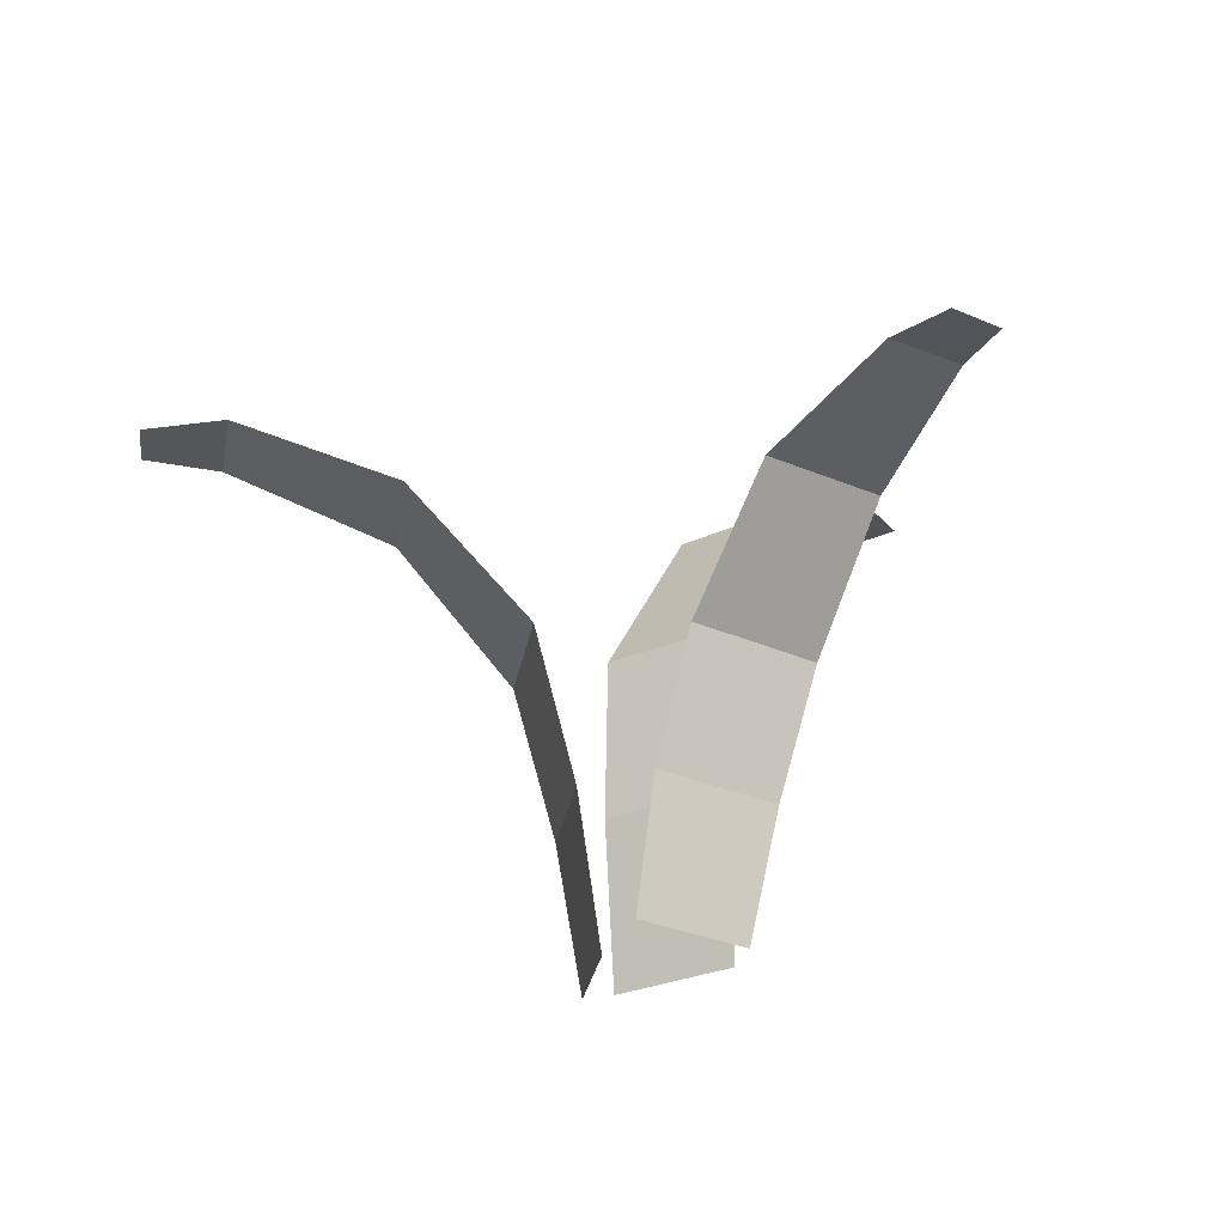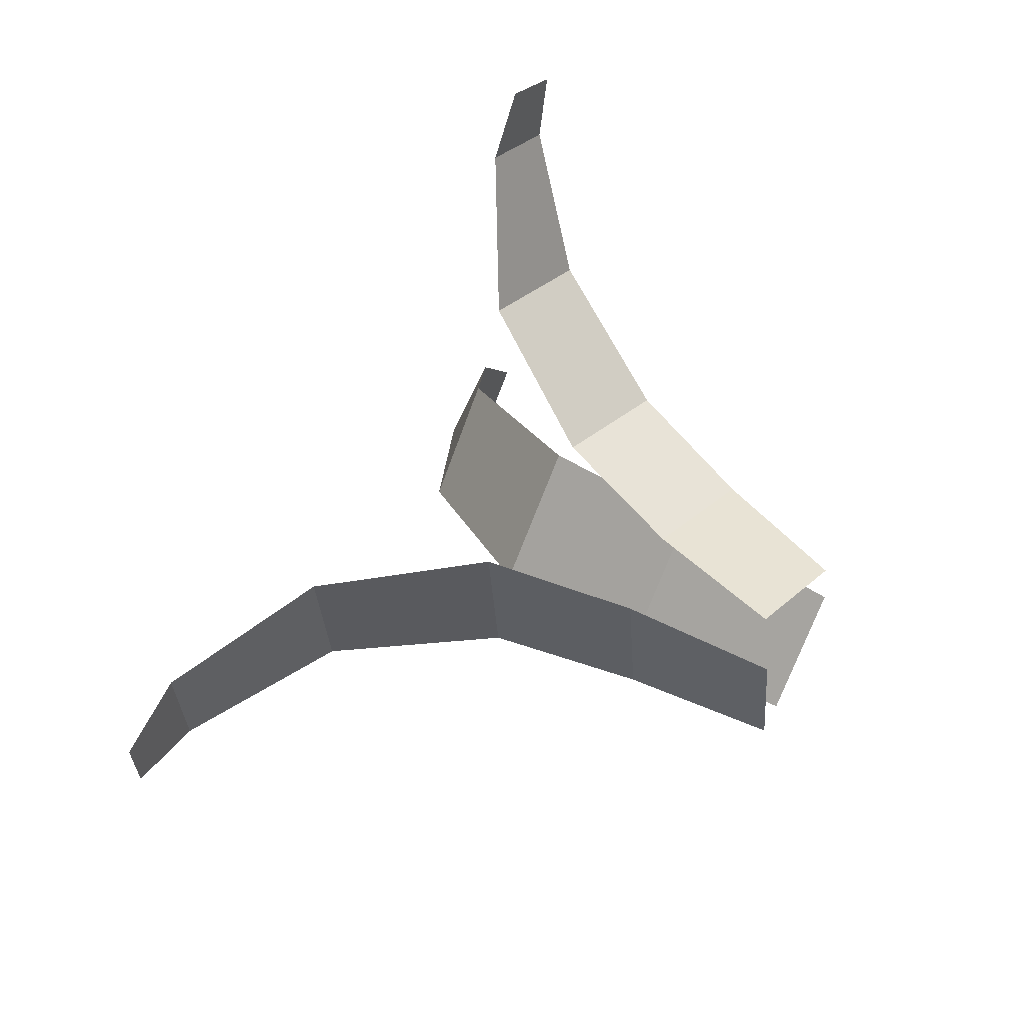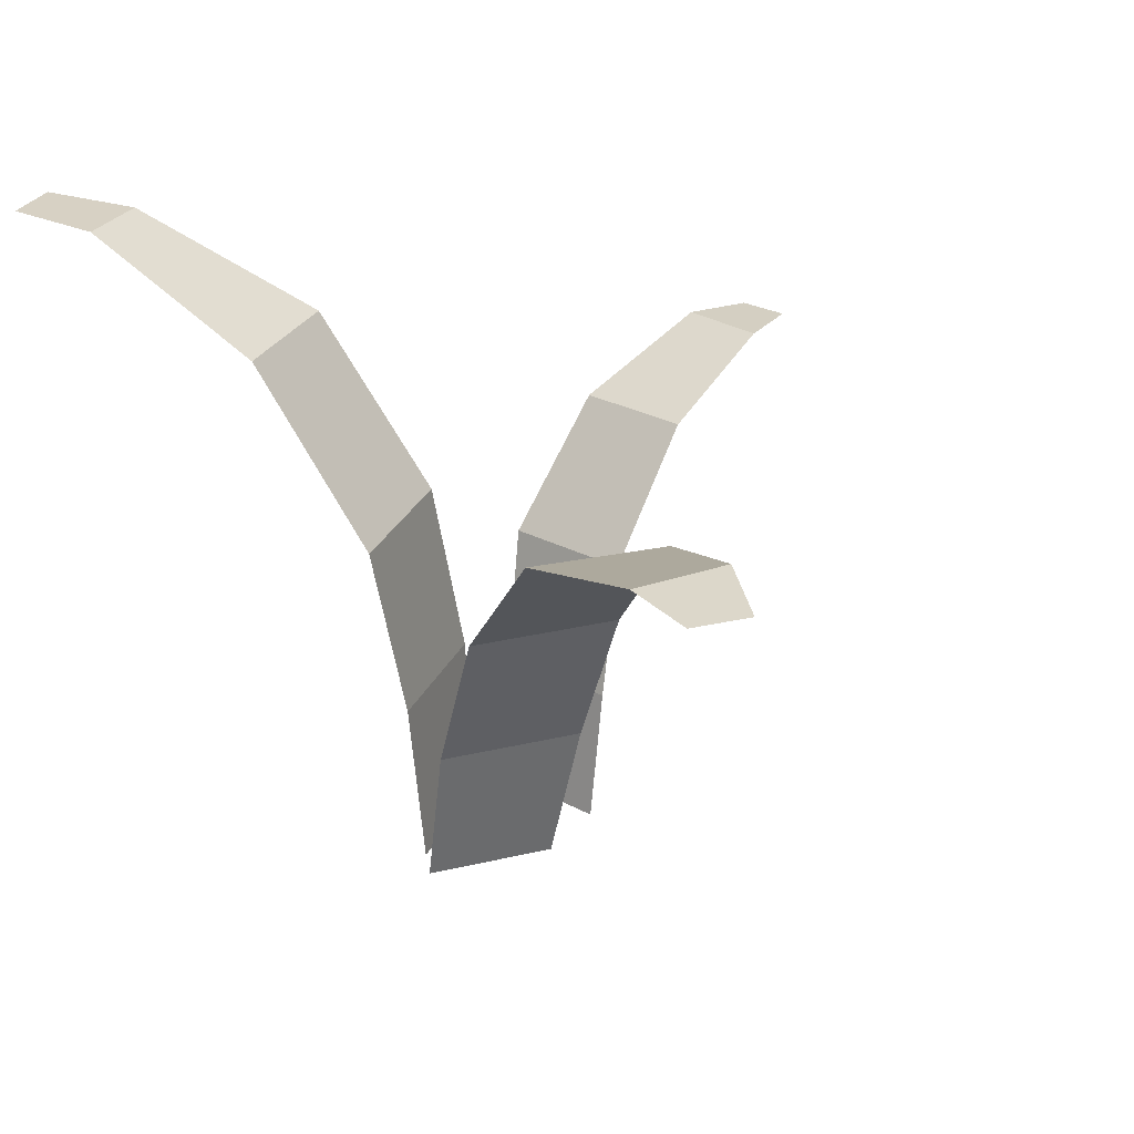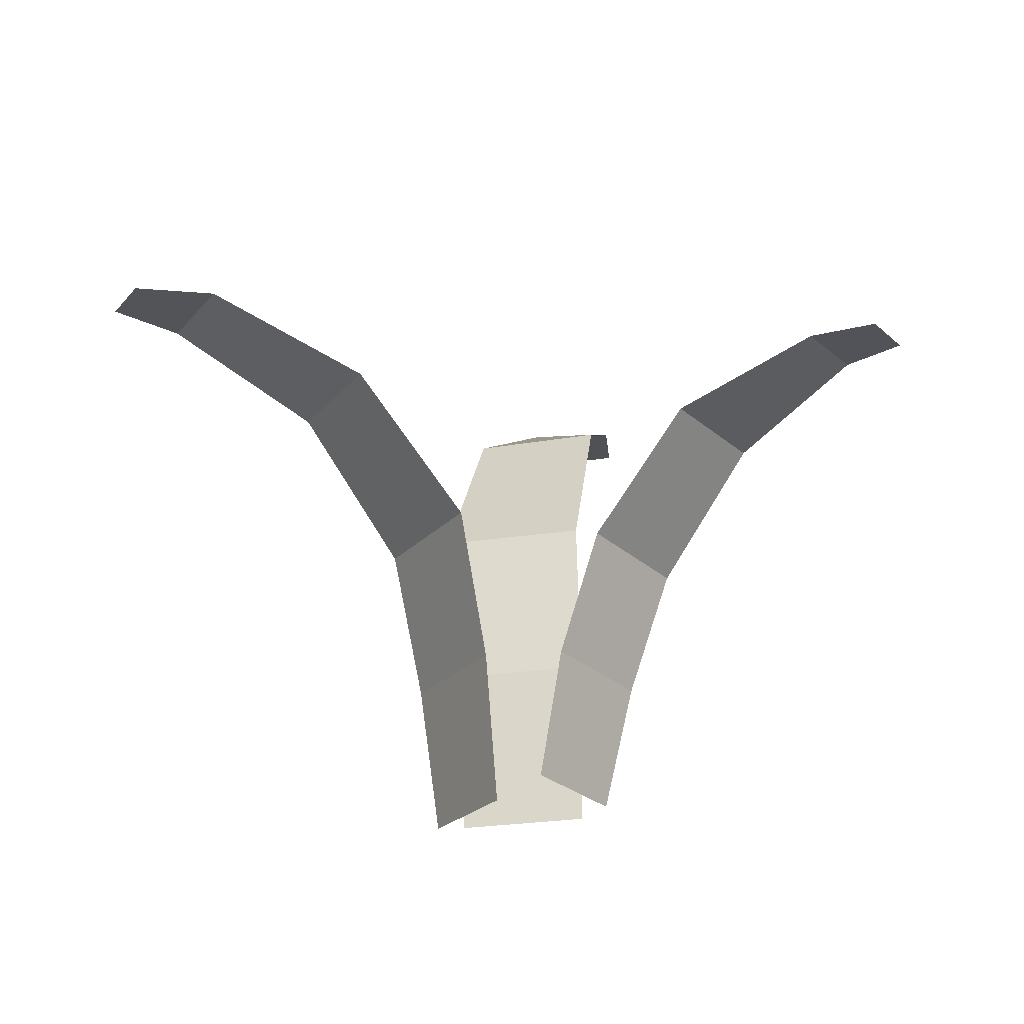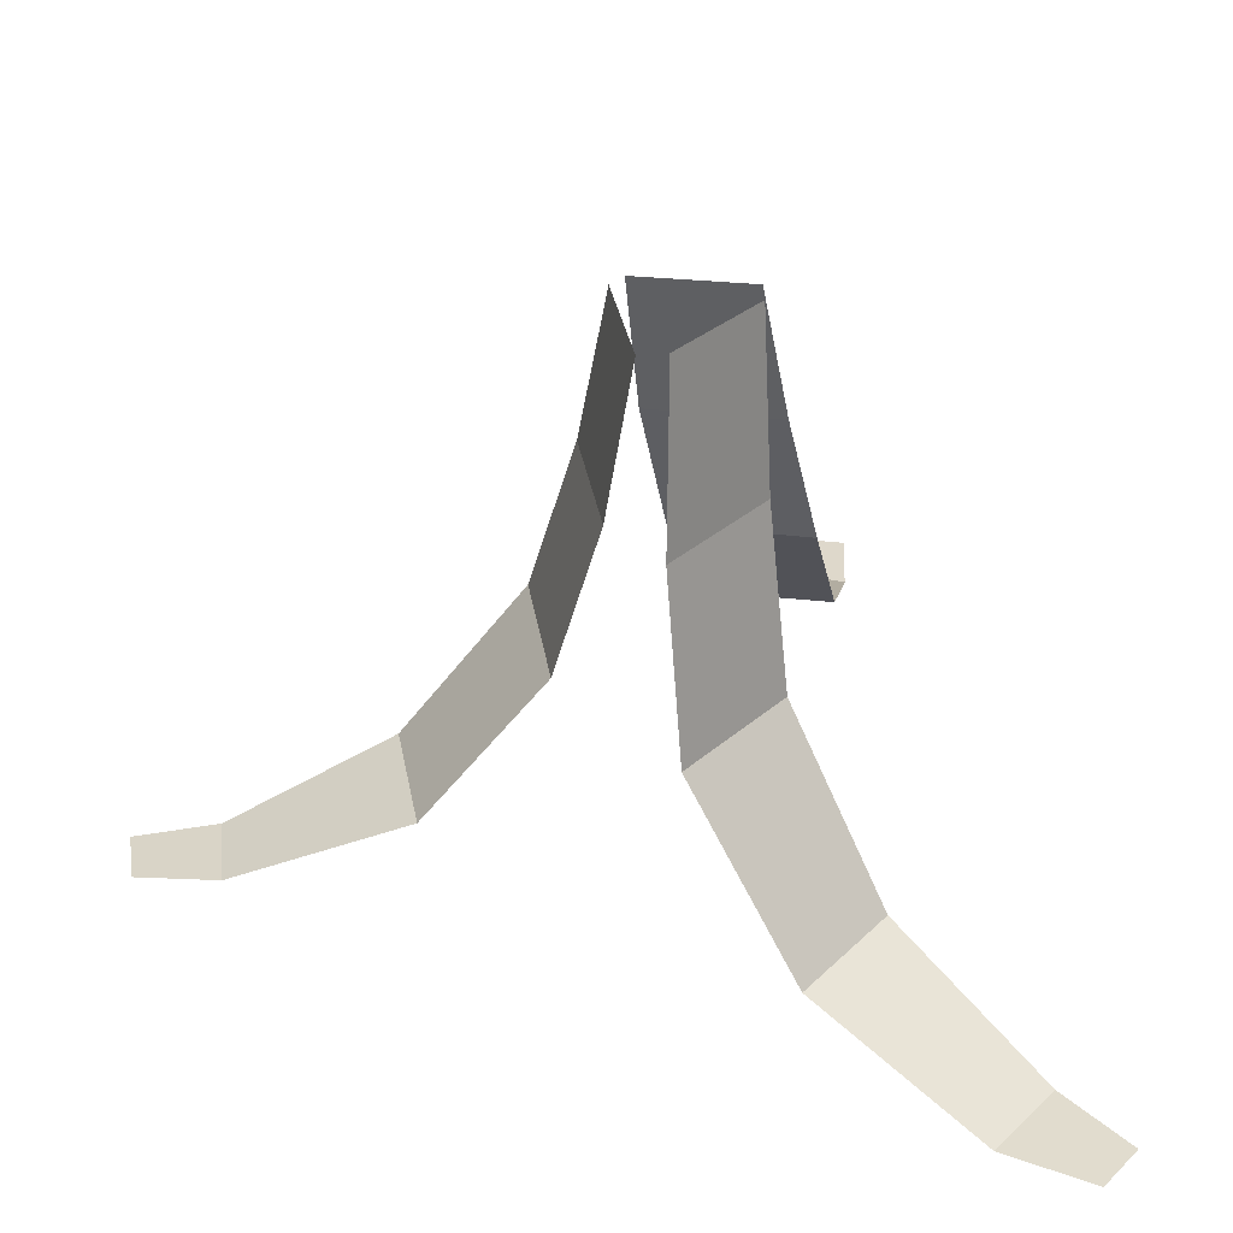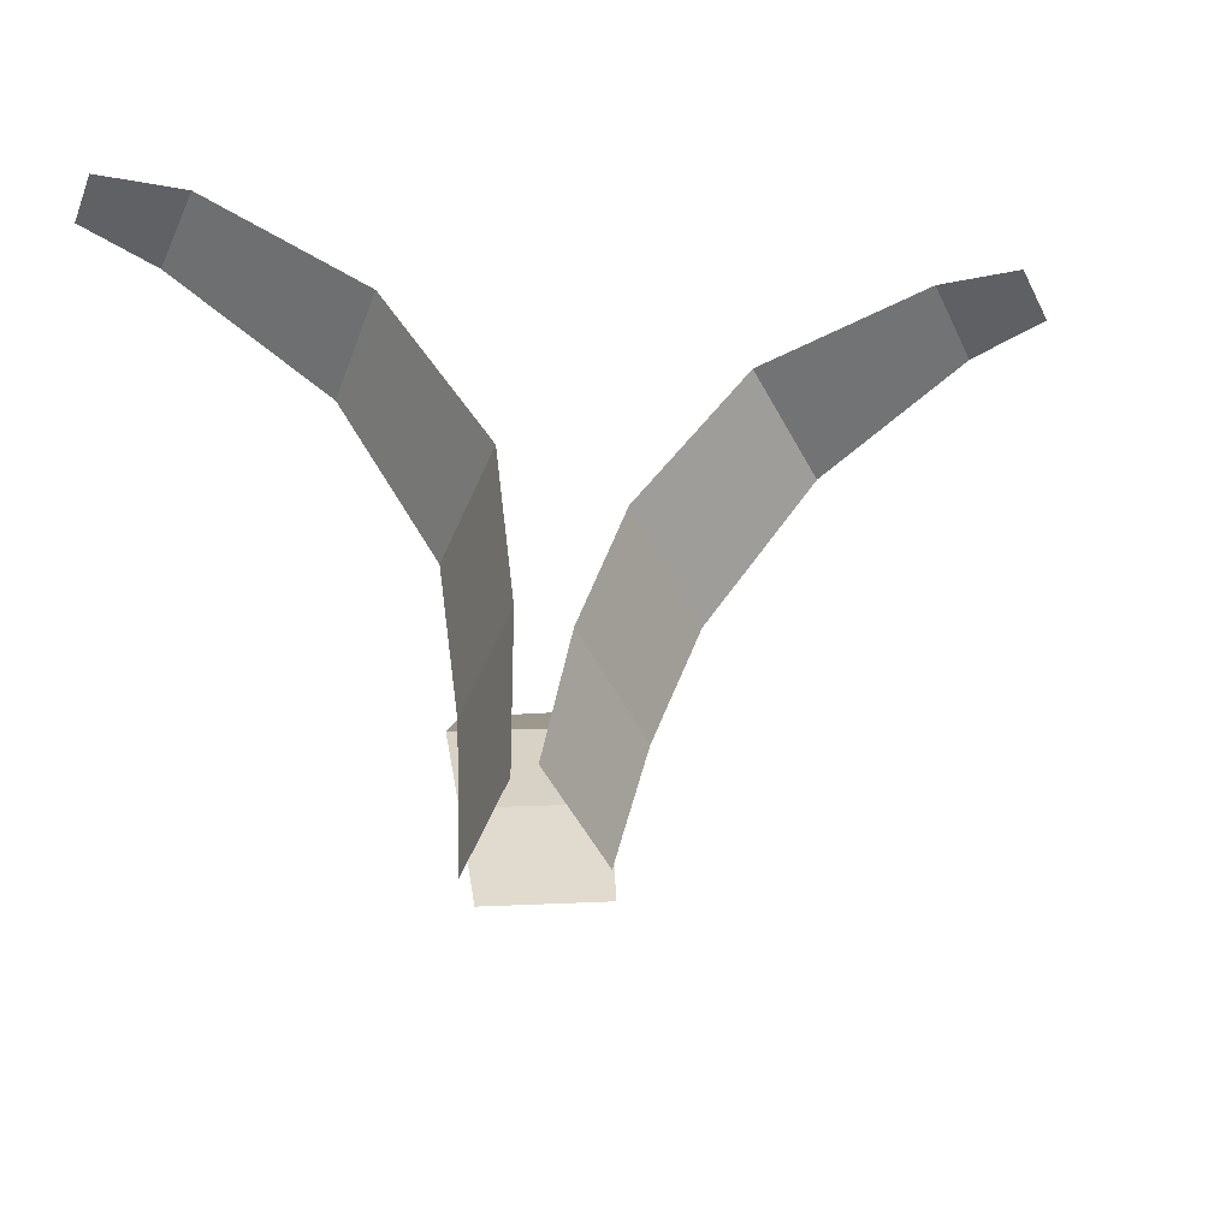
<metadata>
{"format":"obj","ext":"obj","renderer":"f3d","projection":"perspective","resolution":1024,"background":"white","views":[{"elev":-26.3,"azim":-17.0,"up":"+Y"},{"elev":48.9,"azim":-53.8,"up":"+Z"},{"elev":27.5,"azim":-122.0,"up":"+Y"},{"elev":-24.5,"azim":-37.9,"up":"+Y"},{"elev":-61.0,"azim":0.6,"up":"+Z"},{"elev":-46.2,"azim":-163.5,"up":"+Y"}]}
</metadata>
<code>
o Leafs
v -3.427 1.371 -0.2927
v -3.397 1.371 -0.2532
v -3.716 0.8435 -0.09139
v -3.651 0.8435 -0.004495
v -3.719 0.9914 -0.106
v -3.709 1.139 -0.1307
v -3.626 1.287 -0.1841
v -3.497 1.368 -0.2577
v -3.448 1.362 -0.1987
v -3.559 1.287 -0.09131
v -3.631 1.139 -0.03033
v -3.645 0.9913 -0.009125
v -4.109 1.243 -0.04641
v -4.101 1.245 -0.09621
v -3.756 0.837 0.009019
v -3.738 0.8409 -0.1005
v -3.78 0.9603 0.02358
v -3.817 1.082 0.03609
v -3.916 1.196 0.01712
v -4.046 1.249 -0.02137
v -4.036 1.246 -0.09945
v -3.895 1.2 -0.09779
v -3.798 1.086 -0.09184
v -3.761 0.9646 -0.09932
v -3.564 1.206 0.3341
v -3.607 1.207 0.3461
v -3.65 0.8464 0.02948
v -3.745 0.8498 0.05587
v -3.63 0.9555 0.04326
v -3.606 1.063 0.06893
v -3.585 1.164 0.1549
v -3.568 1.211 0.274
v -3.634 1.209 0.2951
v -3.685 1.168 0.181
v -3.716 1.067 0.1009
v -3.736 0.9593 0.07346
f 5 12 4 3
f 1 2 9 8
f 8 9 10 7
f 7 10 11 6
f 6 11 12 5
f 17 24 16 15
f 13 14 21 20
f 20 21 22 19
f 19 22 23 18
f 18 23 24 17
f 29 36 28 27
f 25 26 33 32
f 32 33 34 31
f 31 34 35 30
f 30 35 36 29

</code>
